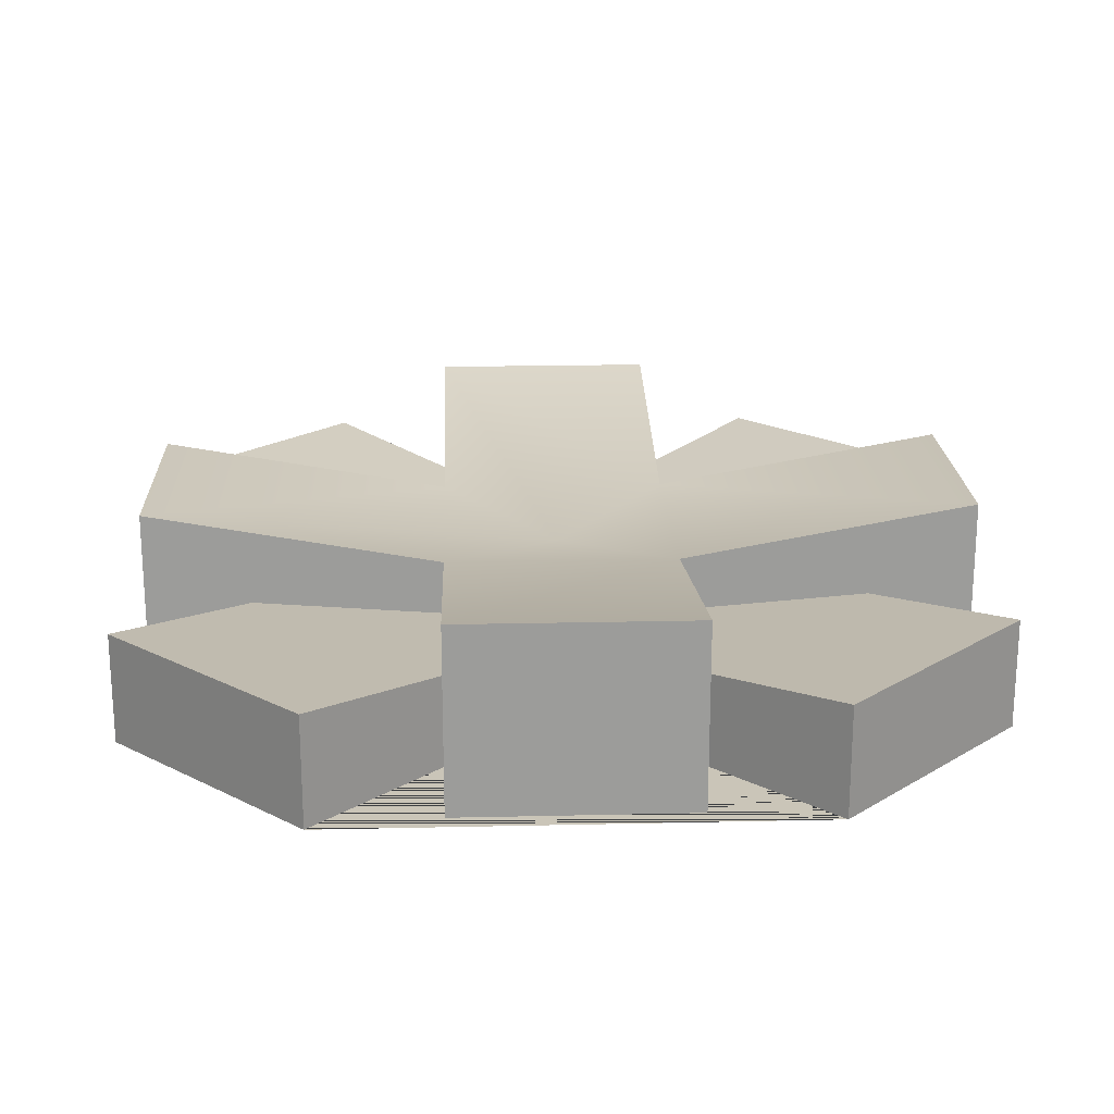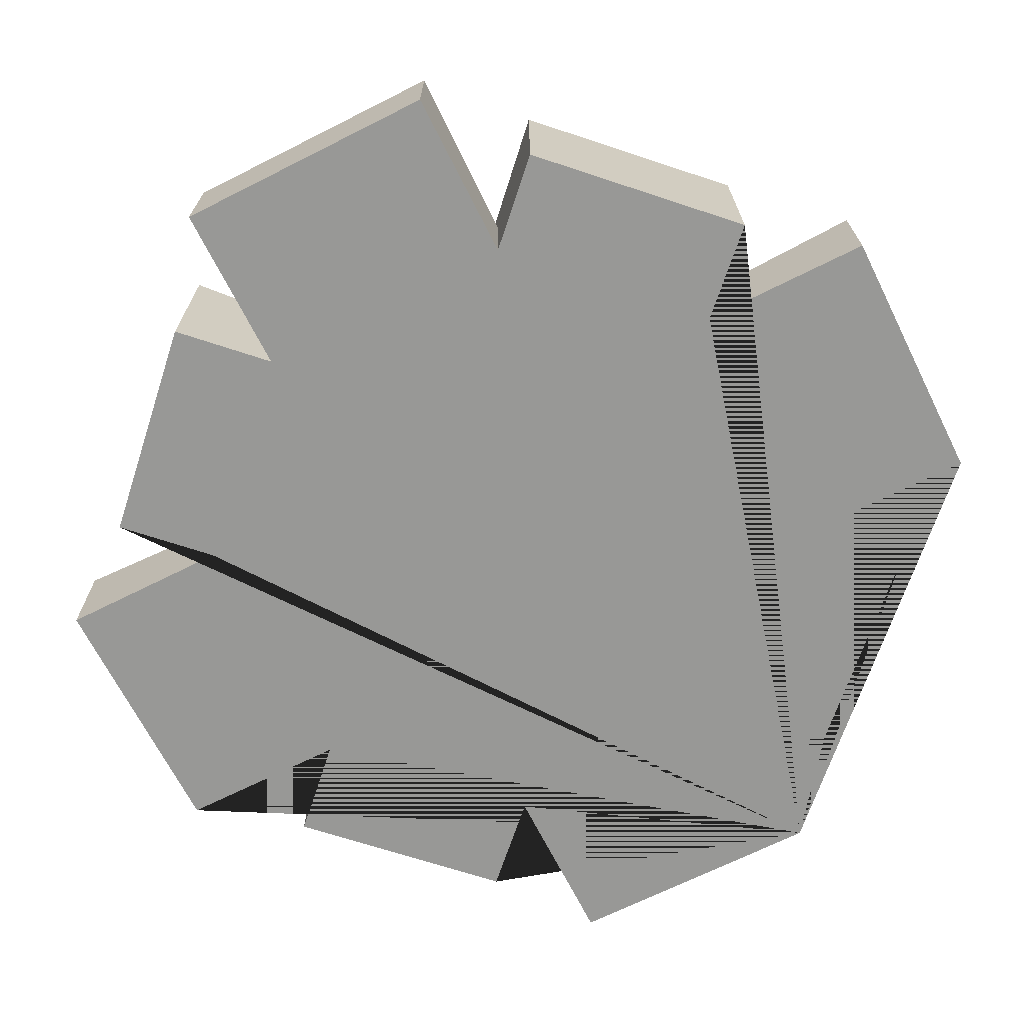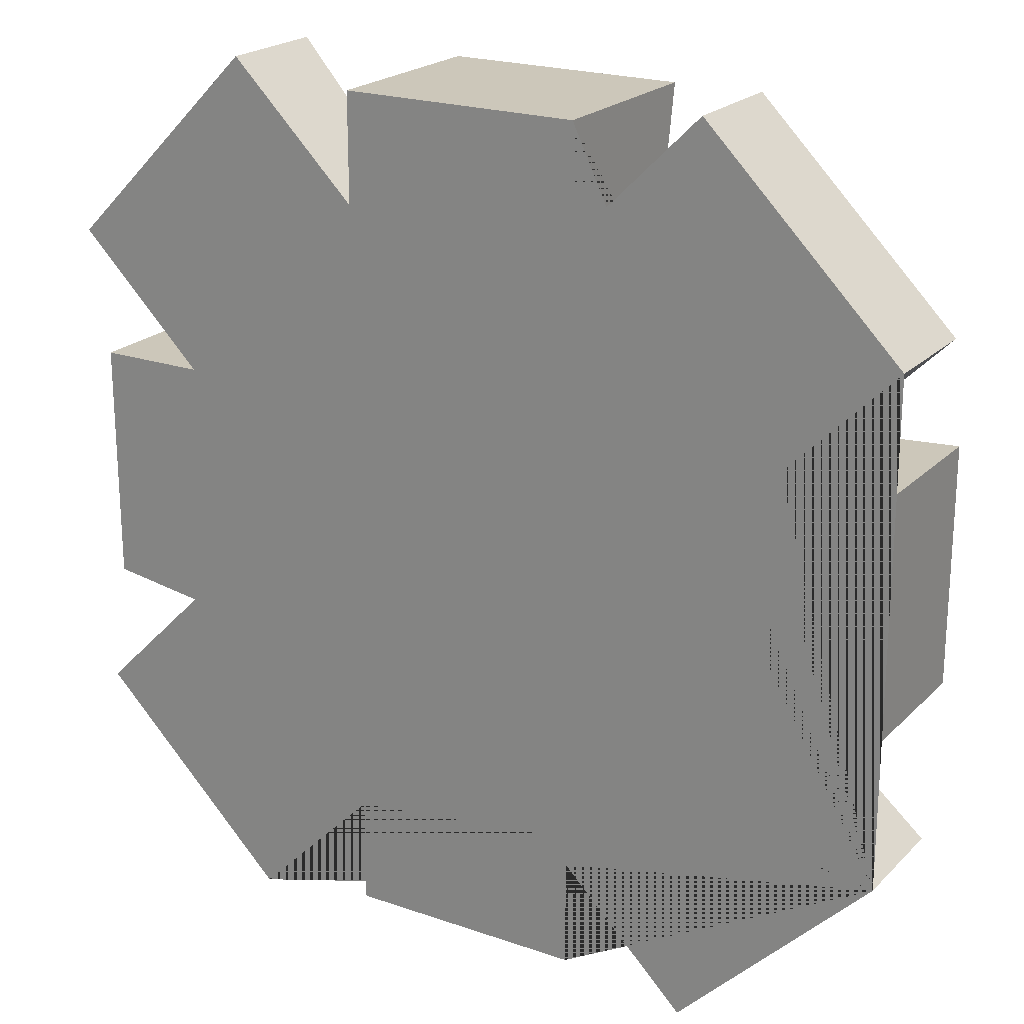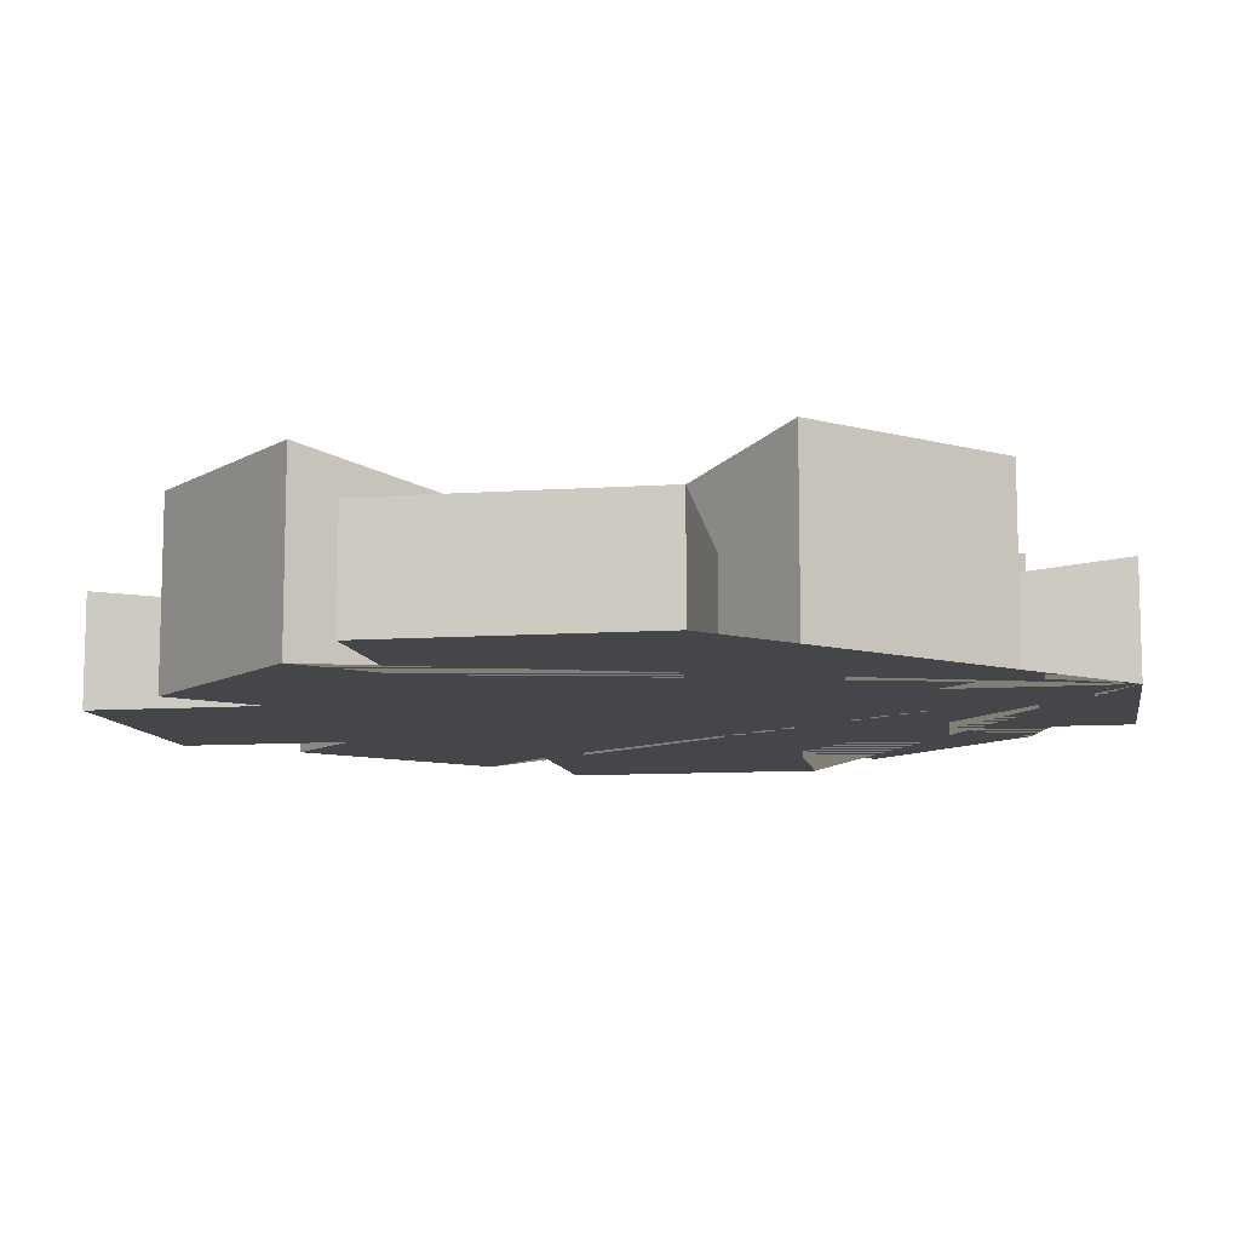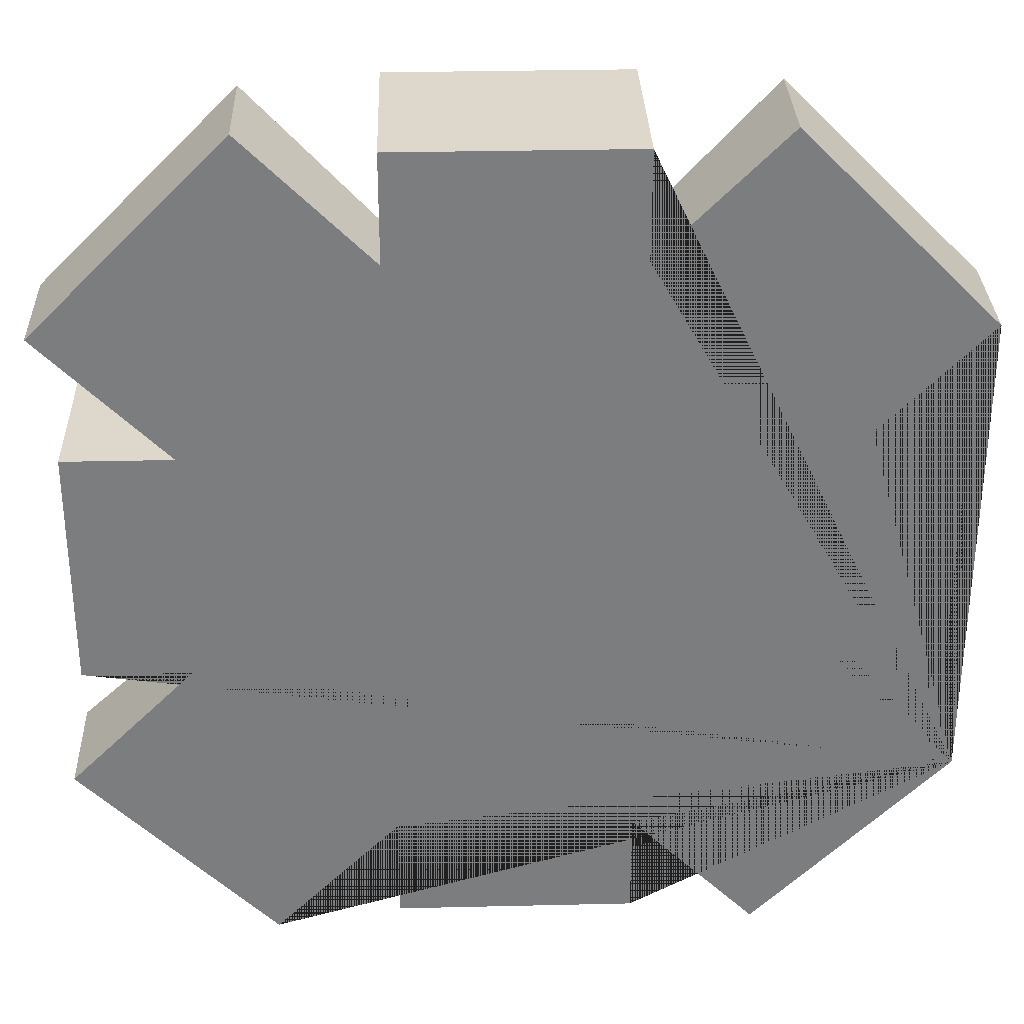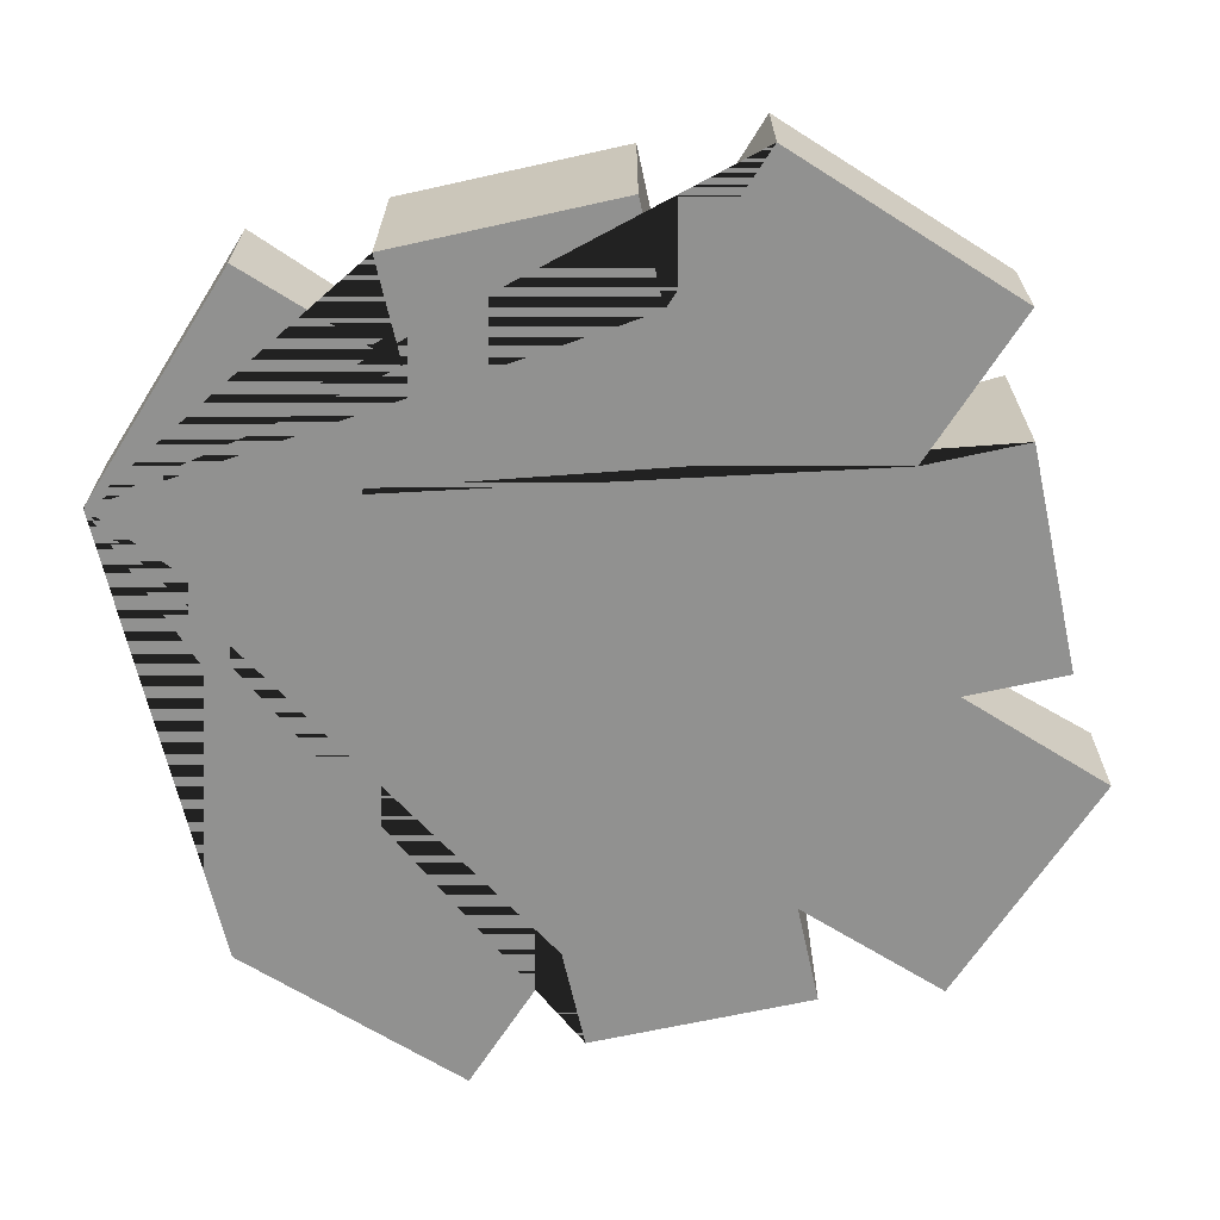
<metadata>
{"format":"obj","ext":"obj","renderer":"f3d","projection":"perspective","resolution":1024,"background":"white","views":[{"elev":20.3,"azim":87.6,"up":"+Y"},{"elev":-68.5,"azim":-18.3,"up":"+Y"},{"elev":21.5,"azim":31.5,"up":"+Z"},{"elev":-9.8,"azim":55.1,"up":"+Y"},{"elev":31.2,"azim":-1.9,"up":"+Z"},{"elev":-66.0,"azim":-167.4,"up":"+Y"}]}
</metadata>
<code>
g Mesh1 Campfire Model
v 0.5448 0.0135 -0
v 0.6993 0.0135 -0.1545
v 0.6993 0.1035 -0.1545
v 0.5448 0.1035 -0
f 1 2 3 4
v 0.6993 0.0135 -0.5448
v 0.5992 0.0135 -0.4447
v 0.6847 0.0135 -0.4447
v 0.6847 0.0135 -0.2547
v 0.5992 0.0135 -0.2547
v 0.4447 0.0135 -0.1002
v 0.4447 0.0135 -0.01466
v 0.2547 0.0135 -0.01466
v 0.2547 0.0135 -0.1002
v 0.1545 0.0135 -4.153e-13
v 0 0.0135 -0.1545
v 0.1002 0.0135 -0.2547
v 0.01466 0.0135 -0.2547
v 0.01466 0.0135 -0.4447
v 0.1002 0.0135 -0.4447
v 4.144e-13 0.0135 -0.5448
v 0.1545 0.0135 -0.6993
v 0.2547 0.0135 -0.5992
v 0.2547 0.0135 -0.6847
v 0.4447 0.0135 -0.6847
v 0.4447 0.0135 -0.5992
v 0.5448 0.0135 -0.6993
f 5 6 7 8 9 2 1 10 11 12 13 14 15 16 17 18 19 20 21 22 23 24 25 26
v 0.5992 0.08828 -0.4447
v 0.6993 0.1035 -0.5448
f 27 6 5 28
v 0.4447 0.07654 -0.4447
v 0.4447 0.1205 -0.4447
v 0.6847 0.1635 -0.4447
f 27 29 30 31 7 6
v 0.5448 0.1035 -0.6993
v 0.4447 0.08828 -0.5992
f 32 33 29 27 28
f 26 25 33 32
v 0.4447 0.1635 -0.6847
f 34 30 29 33 25 24
v 0.2547 0.1205 -0.4447
v 0.3497 0.1035 -0.3497
v 0.2547 0.1635 -0.6847
f 35 36 30 34 37
v 0.01466 0.1635 -0.2547
v 0.2547 0.1205 -0.2547
v 0.01466 0.1635 -0.4447
f 38 39 36 35 40
v 0.1002 0.08828 -0.2547
v 0.2547 0.07654 -0.2547
f 41 42 39 38 17 16
v 0.1545 0.1035 -4.153e-13
v 0.2547 0.08828 -0.1002
v 0 0.1035 -0.1545
f 43 44 42 41 45
f 14 13 44 43
v 0.2547 0.1635 -0.01466
f 46 39 42 44 13 12
v 0.4447 0.1635 -0.01466
v 0.4447 0.1205 -0.2547
f 47 48 36 39 46
v 0.4447 0.08828 -0.1002
v 0.4447 0.07654 -0.2547
f 11 10 49 50 48 47
f 49 10 1 4
v 0.5992 0.08828 -0.2547
f 51 50 49 4 3
v 0.6847 0.1635 -0.2547
f 52 48 50 51 9 8
f 30 36 48 52 31
f 8 7 31 52
f 2 9 51 3
f 12 11 47 46
f 15 14 43 45
f 41 16 15 45
f 18 17 38 40
v 0.2547 0.07654 -0.4447
v 0.1002 0.08828 -0.4447
f 40 35 53 54 19 18
v 0.2547 0.08828 -0.5992
f 23 22 55 53 35 37
v 0.1545 0.1035 -0.6993
f 55 22 21 56
v 4.144e-13 0.1035 -0.5448
f 21 20 57 56
f 20 19 54 57
f 54 53 55 56 57
f 24 23 37 34
f 5 26 32 28

</code>
